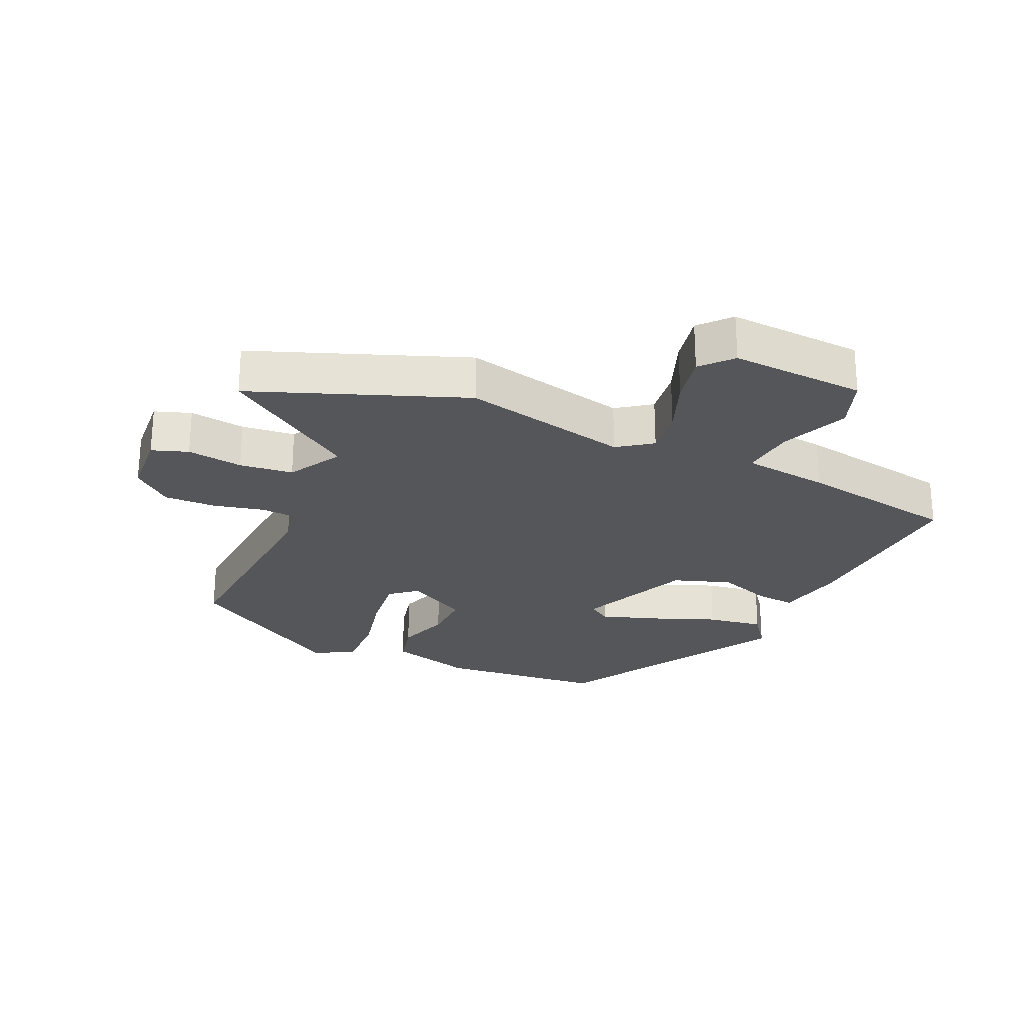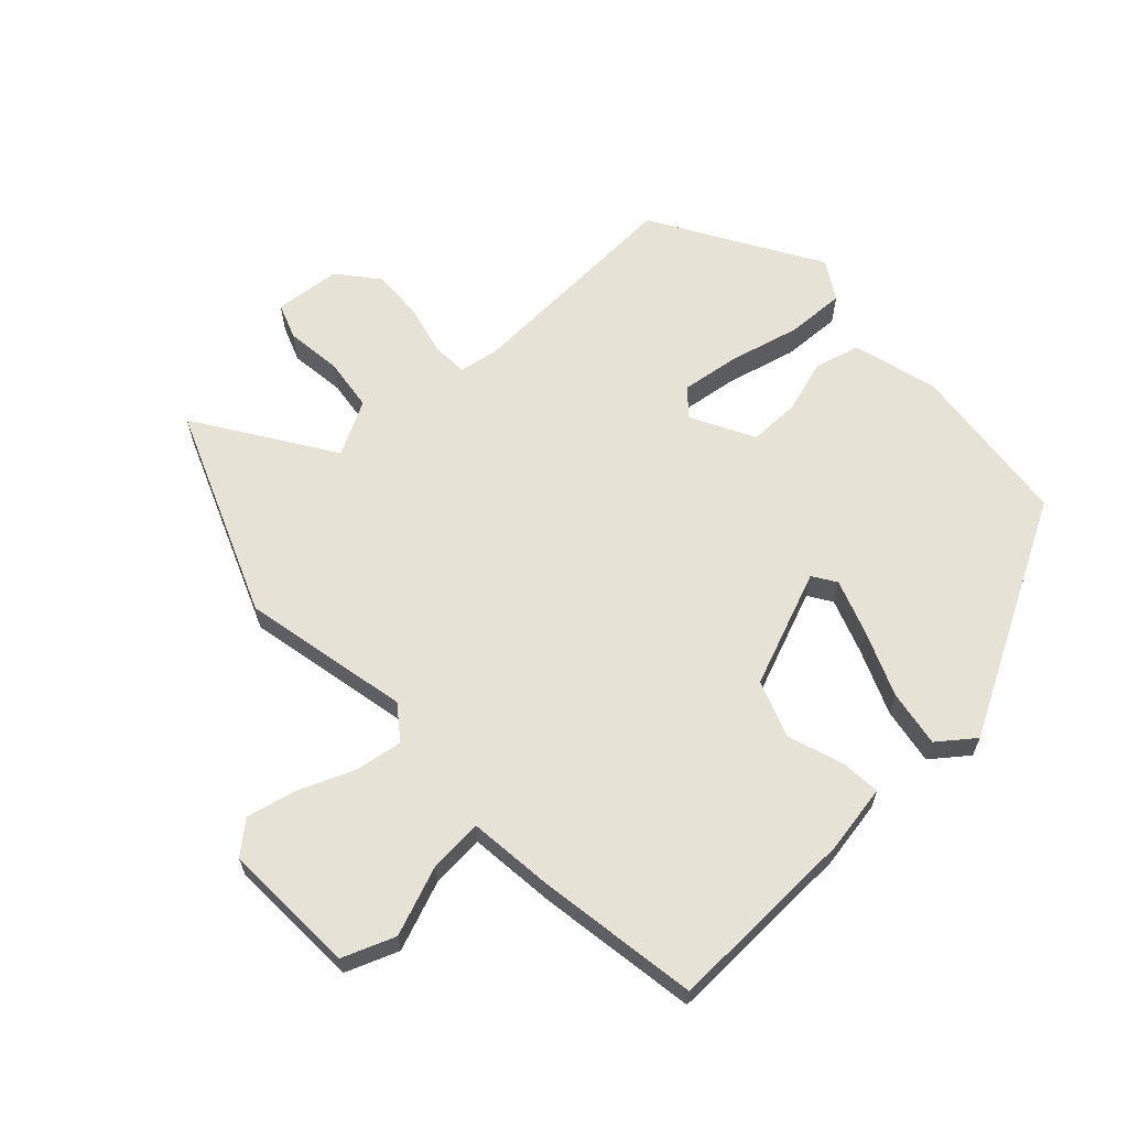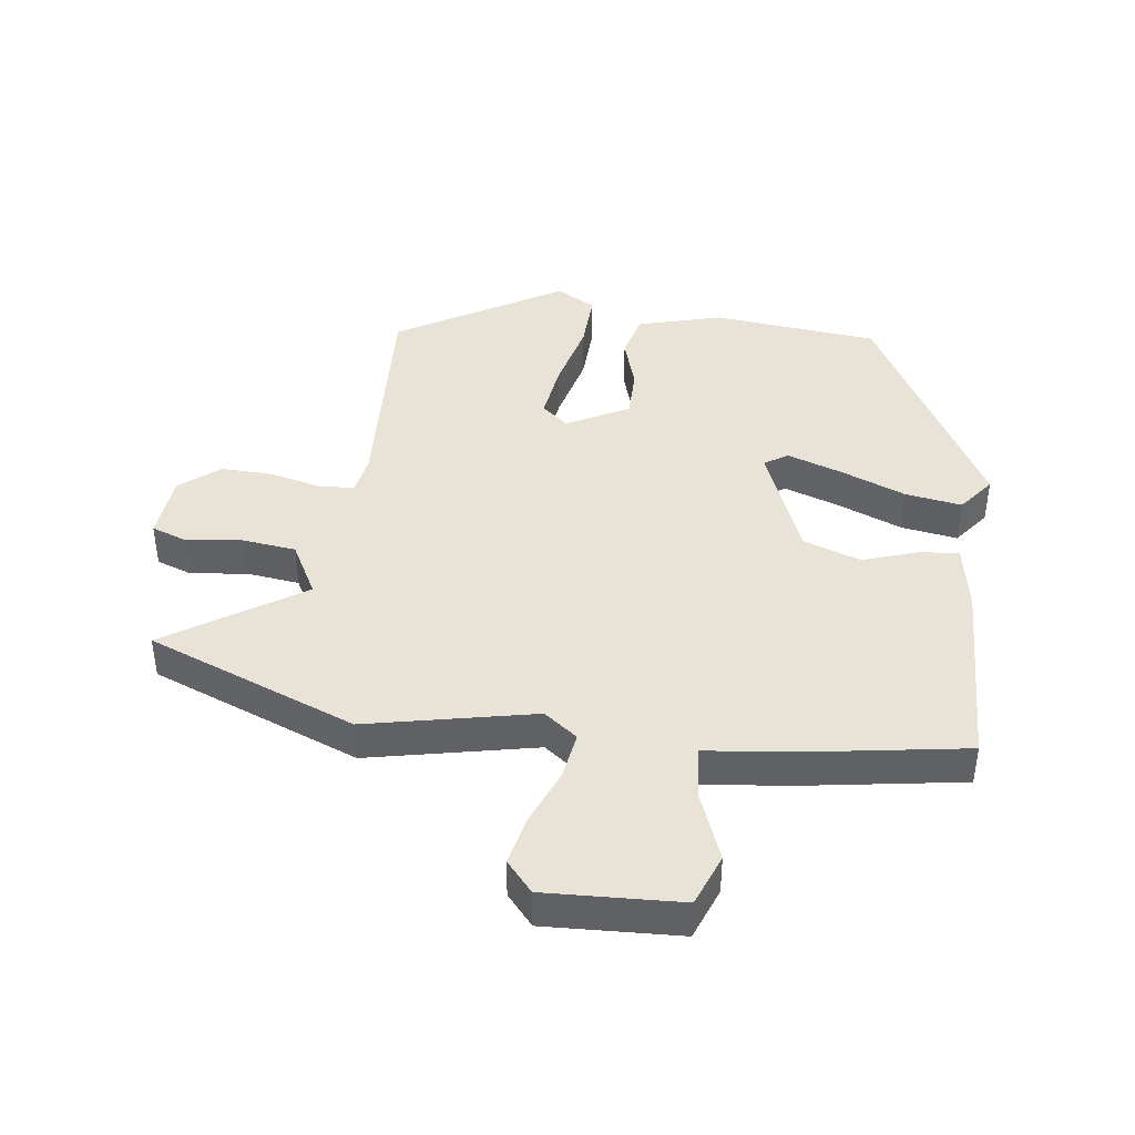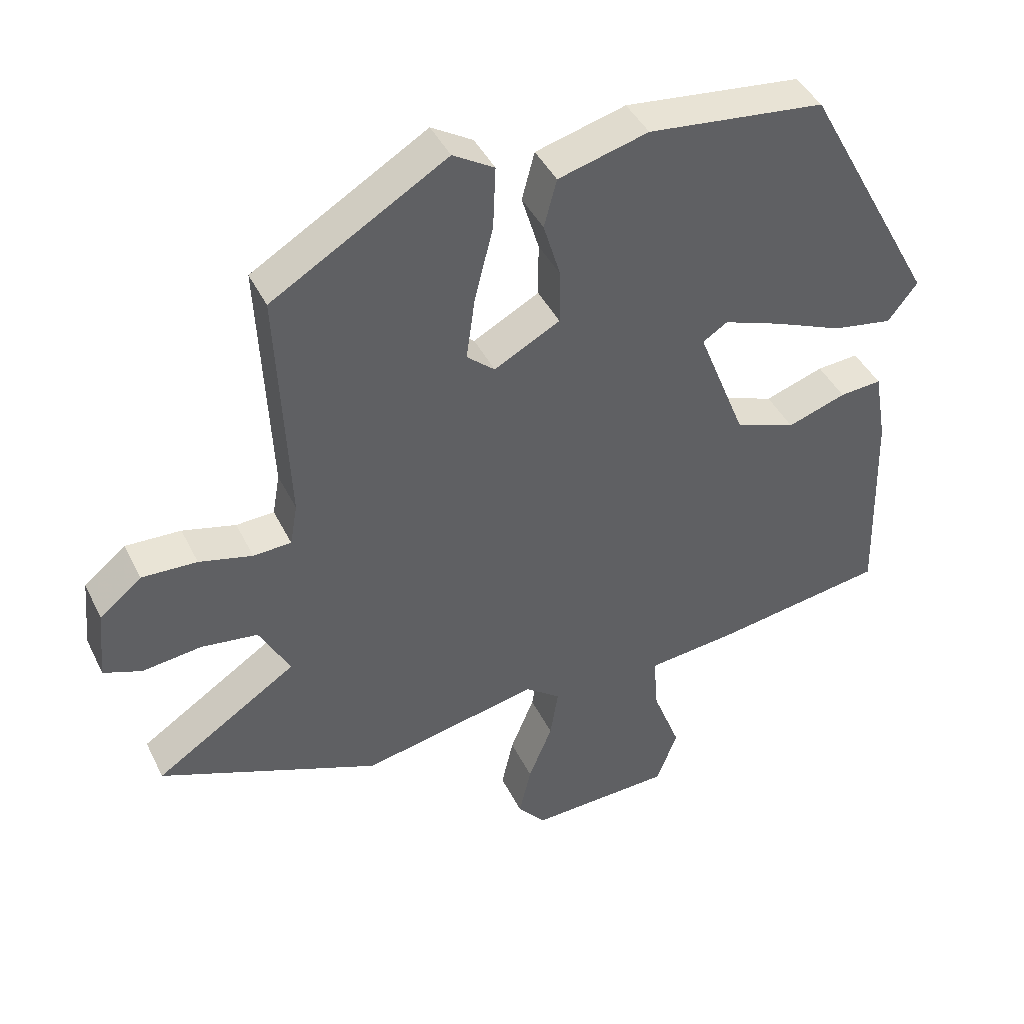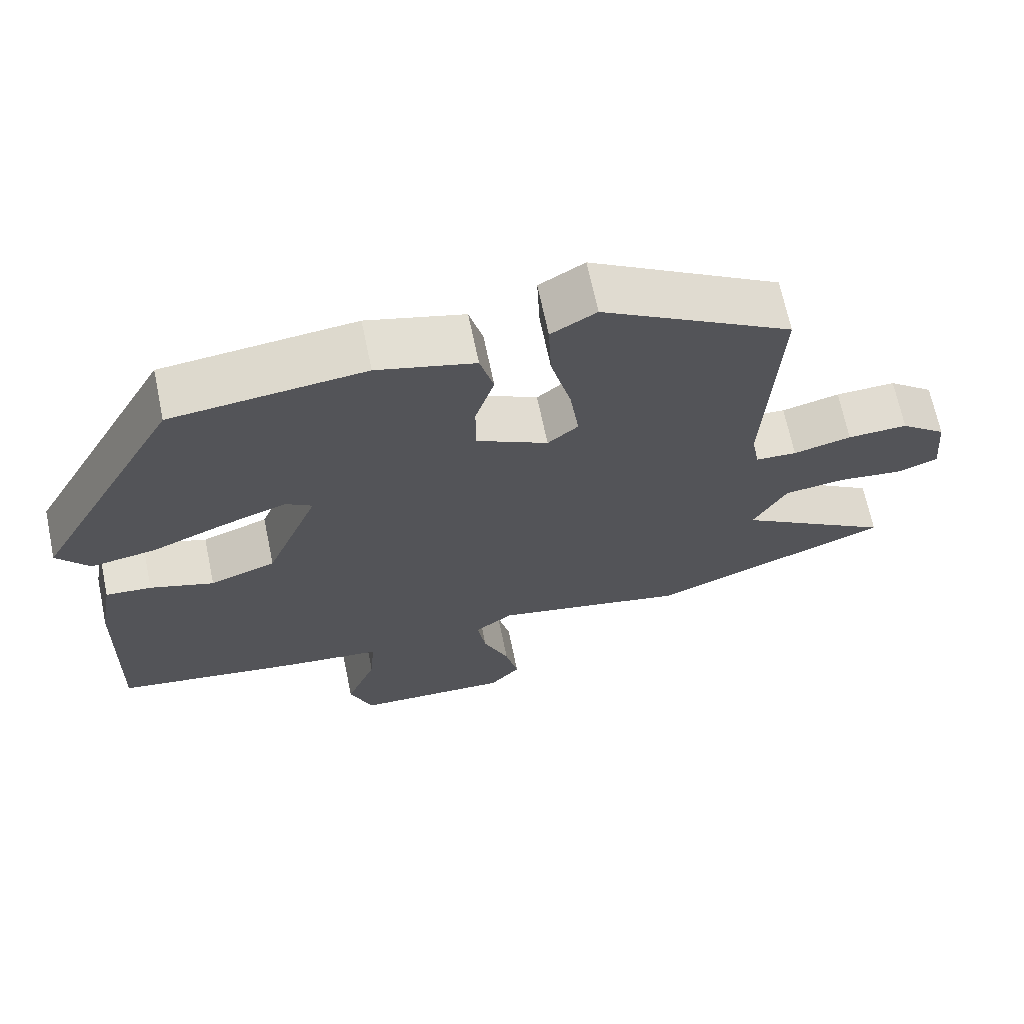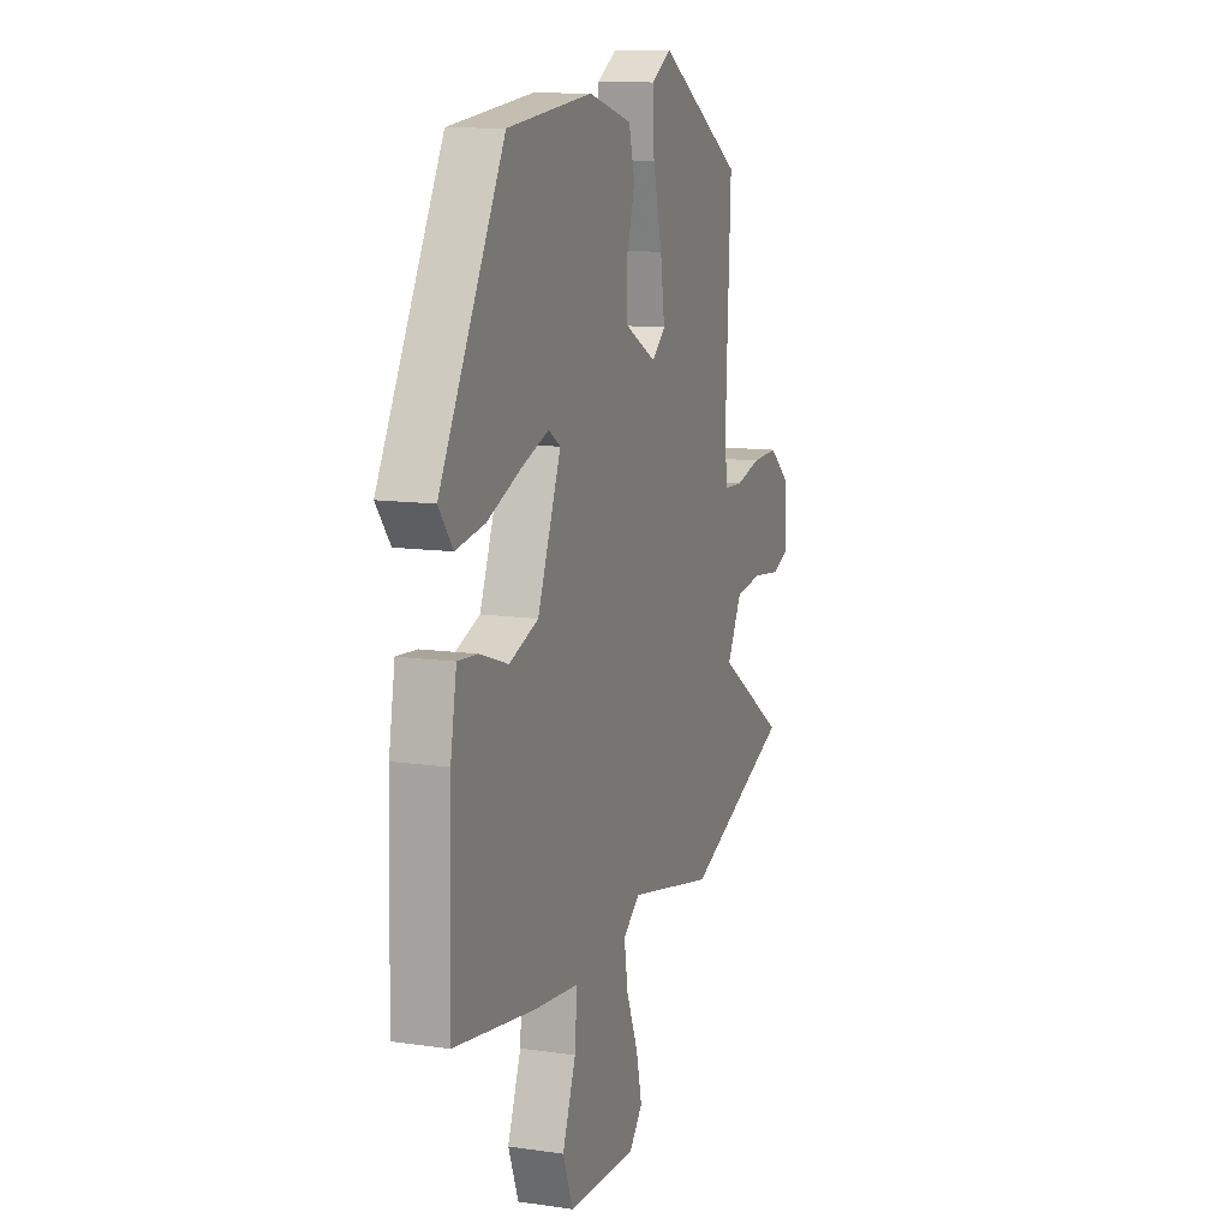
<metadata>
{"format":"obj","ext":"obj","renderer":"f3d","projection":"perspective","resolution":1024,"background":"white","views":[{"elev":-25.2,"azim":154.7,"up":"+Y"},{"elev":63.4,"azim":-133.0,"up":"+Y"},{"elev":41.9,"azim":-172.7,"up":"+Y"},{"elev":42.5,"azim":155.4,"up":"+Z"},{"elev":67.9,"azim":-11.8,"up":"+Z"},{"elev":11.7,"azim":-70.8,"up":"+Z"}]}
</metadata>
<code>
v -0.521 0.07 -0.488
v -0.512 0.07 -0.181
v -0.493 0.07 -0.072
v -0.43 0.07 -0.077
v -0.342 0.07 -0.107
v -0.251 0.07 -0.074
v -0.178 0.07 0.11
v -0.215 0.07 0.134
v -0.302 0.07 0.103
v -0.406 0.07 0.06
v -0.496 0.07 0.045
v -0.54 0.07 0.102
v -0.339 0.07 0.471
v -0.074 0.07 0.5
v 0.061 0.07 0.463
v 0.08 0.07 0.391
v 0.054 0.07 0.305
v 0.054 0.07 0.224
v 0.153 0.07 0.171
v 0.195 0.07 0.207
v 0.182 0.07 0.301
v 0.154 0.07 0.413
v 0.15 0.07 0.507
v 0.212 0.07 0.544
v 0.474 0.07 0.387
v 0.457 0.07 0.027
v 0.468 0.07 -0.036
v 0.525 0.07 -0.039
v 0.605 0.07 -0.019
v 0.688 0.07 -0.016
v 0.751 0.07 -0.067
v 0.761 0.07 -0.173
v 0.704 0.07 -0.194
v 0.615 0.07 -0.183
v 0.53 0.07 -0.194
v 0.484 0.07 -0.28
v 0.698 0.07 -0.421
v 0.366 0.07 -0.554
v 0.099 0.07 -0.498
v 0.046 0.07 -0.538
v 0.058 0.07 -0.614
v 0.094 0.07 -0.702
v 0.112 0.07 -0.781
v 0.07 0.07 -0.83
v -0.145 0.07 -0.821
v -0.177 0.07 -0.738
v -0.135 0.07 -0.629
v -0.128 0.07 -0.543
v -0.266 0.07 -0.528
v -0.521 0 -0.488
v -0.512 0 -0.181
v -0.493 0 -0.072
v -0.43 0 -0.077
v -0.342 0 -0.107
v -0.251 0 -0.074
v -0.178 0 0.11
v -0.215 0 0.134
v -0.302 0 0.103
v -0.406 0 0.06
v -0.496 0 0.045
v -0.54 0 0.102
v -0.339 0 0.471
v -0.074 0 0.5
v 0.061 0 0.463
v 0.08 0 0.391
v 0.054 0 0.305
v 0.054 0 0.224
v 0.153 0 0.171
v 0.195 0 0.207
v 0.182 0 0.301
v 0.154 0 0.413
v 0.15 0 0.507
v 0.212 0 0.544
v 0.474 0 0.387
v 0.457 0 0.027
v 0.468 0 -0.036
v 0.525 0 -0.039
v 0.605 0 -0.019
v 0.688 0 -0.016
v 0.751 0 -0.067
v 0.761 0 -0.173
v 0.704 0 -0.194
v 0.615 0 -0.183
v 0.53 0 -0.194
v 0.484 0 -0.28
v 0.698 0 -0.421
v 0.366 0 -0.554
v 0.099 0 -0.498
v 0.046 0 -0.538
v 0.058 0 -0.614
v 0.094 0 -0.702
v 0.112 0 -0.781
v 0.07 0 -0.83
v -0.145 0 -0.821
v -0.177 0 -0.738
v -0.135 0 -0.629
v -0.128 0 -0.543
v -0.266 0 -0.528
f 3 4 5
f 2 3 5
f 1 2 5
f 49 1 5
f 48 49 5
f 45 46 47
f 44 45 47
f 43 44 47
f 42 43 47
f 41 42 47
f 40 41 47 48
f 48 5 6
f 40 48 6
f 39 40 6
f 39 6 7
f 38 39 7
f 37 38 7
f 36 37 7
f 32 33 34
f 31 32 34
f 30 31 34
f 29 30 34
f 28 29 34
f 27 28 34 35
f 24 25 26
f 23 24 26
f 22 23 26
f 21 22 26
f 20 21 26 27
f 27 35 36
f 20 27 36
f 19 20 36
f 15 16 17
f 14 15 17
f 13 14 17
f 12 13 17
f 11 12 17
f 10 11 17
f 9 10 17
f 8 9 17
f 8 17 18
f 18 19 36
f 8 18 36
f 7 8 36
f 54 53 52
f 54 52 51
f 54 51 50
f 54 50 98
f 54 98 97
f 96 95 94
f 96 94 93
f 96 93 92
f 96 92 91
f 96 91 90
f 97 96 90 89
f 55 54 97
f 55 97 89
f 55 89 88
f 56 55 88
f 56 88 87
f 56 87 86
f 56 86 85
f 83 82 81
f 83 81 80
f 83 80 79
f 83 79 78
f 83 78 77
f 84 83 77 76
f 75 74 73
f 75 73 72
f 75 72 71
f 75 71 70
f 76 75 70 69
f 85 84 76
f 85 76 69
f 85 69 68
f 66 65 64
f 66 64 63
f 66 63 62
f 66 62 61
f 66 61 60
f 66 60 59
f 66 59 58
f 66 58 57
f 67 66 57
f 85 68 67
f 85 67 57
f 85 57 56
f 1 50 51 2
f 2 51 52 3
f 3 52 53 4
f 4 53 54 5
f 5 54 55 6
f 6 55 56 7
f 7 56 57 8
f 8 57 58 9
f 9 58 59 10
f 10 59 60 11
f 11 60 61 12
f 12 61 62 13
f 13 62 63 14
f 14 63 64 15
f 15 64 65 16
f 16 65 66 17
f 17 66 67 18
f 18 67 68 19
f 19 68 69 20
f 20 69 70 21
f 21 70 71 22
f 22 71 72 23
f 23 72 73 24
f 24 73 74 25
f 25 74 75 26
f 26 75 76 27
f 27 76 77 28
f 28 77 78 29
f 29 78 79 30
f 30 79 80 31
f 31 80 81 32
f 32 81 82 33
f 33 82 83 34
f 34 83 84 35
f 35 84 85 36
f 36 85 86 37
f 37 86 87 38
f 38 87 88 39
f 39 88 89 40
f 40 89 90 41
f 41 90 91 42
f 42 91 92 43
f 43 92 93 44
f 44 93 94 45
f 45 94 95 46
f 46 95 96 47
f 47 96 97 48
f 48 97 98 49
f 49 98 50 1

</code>
